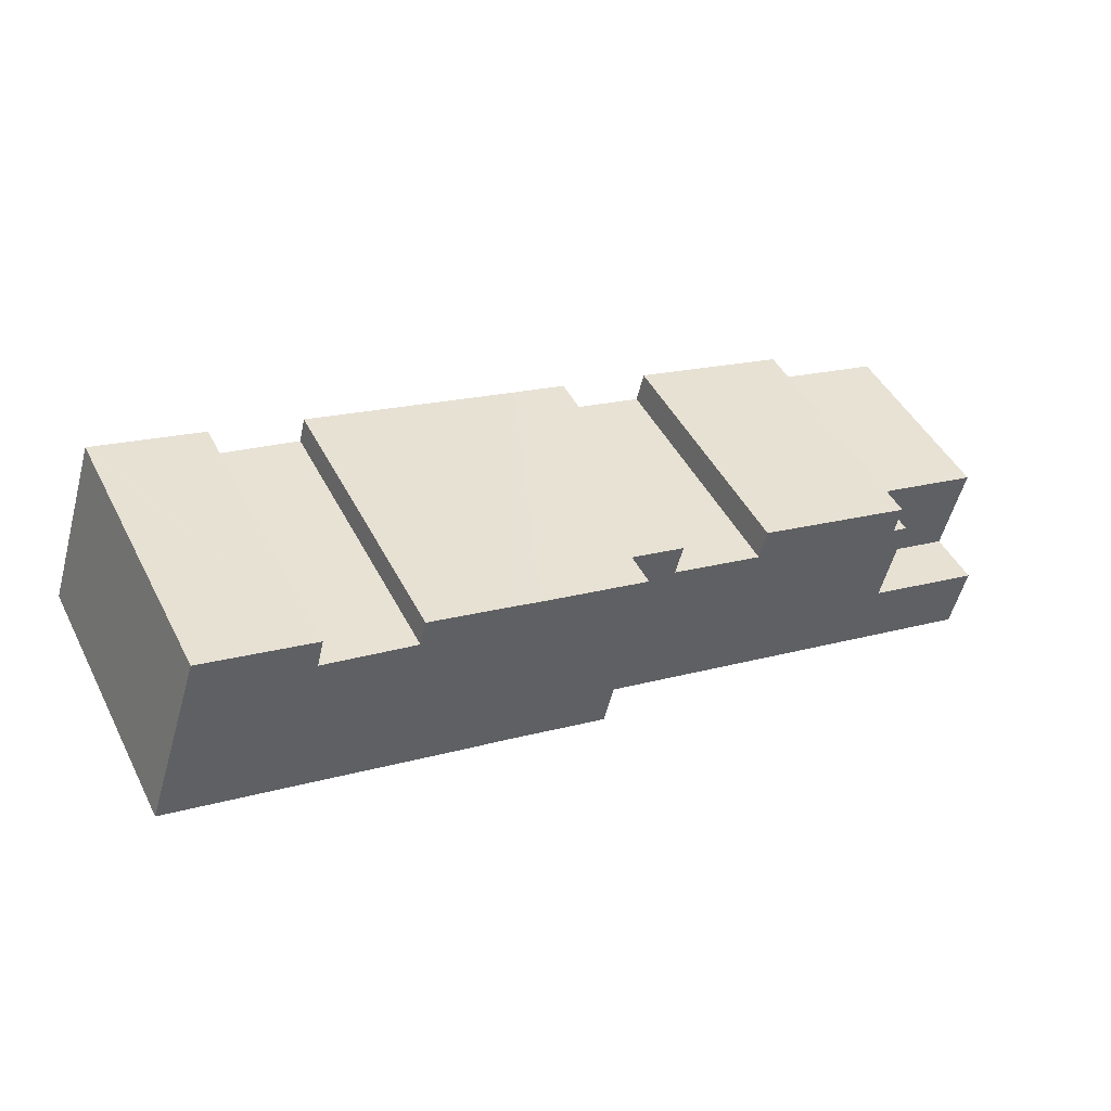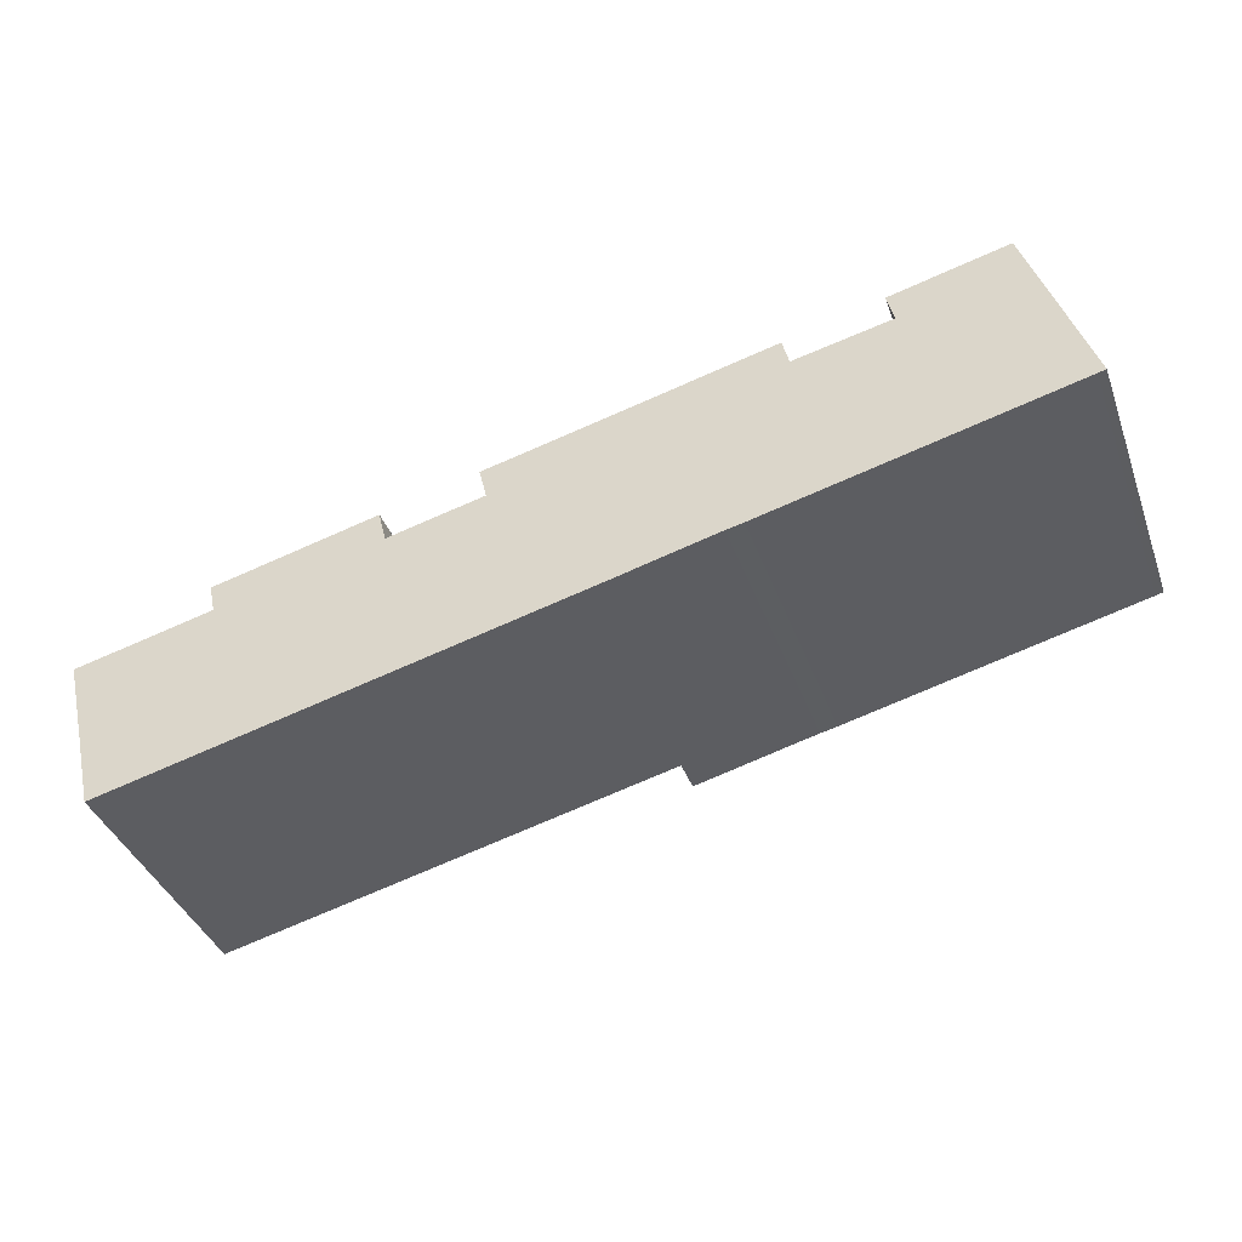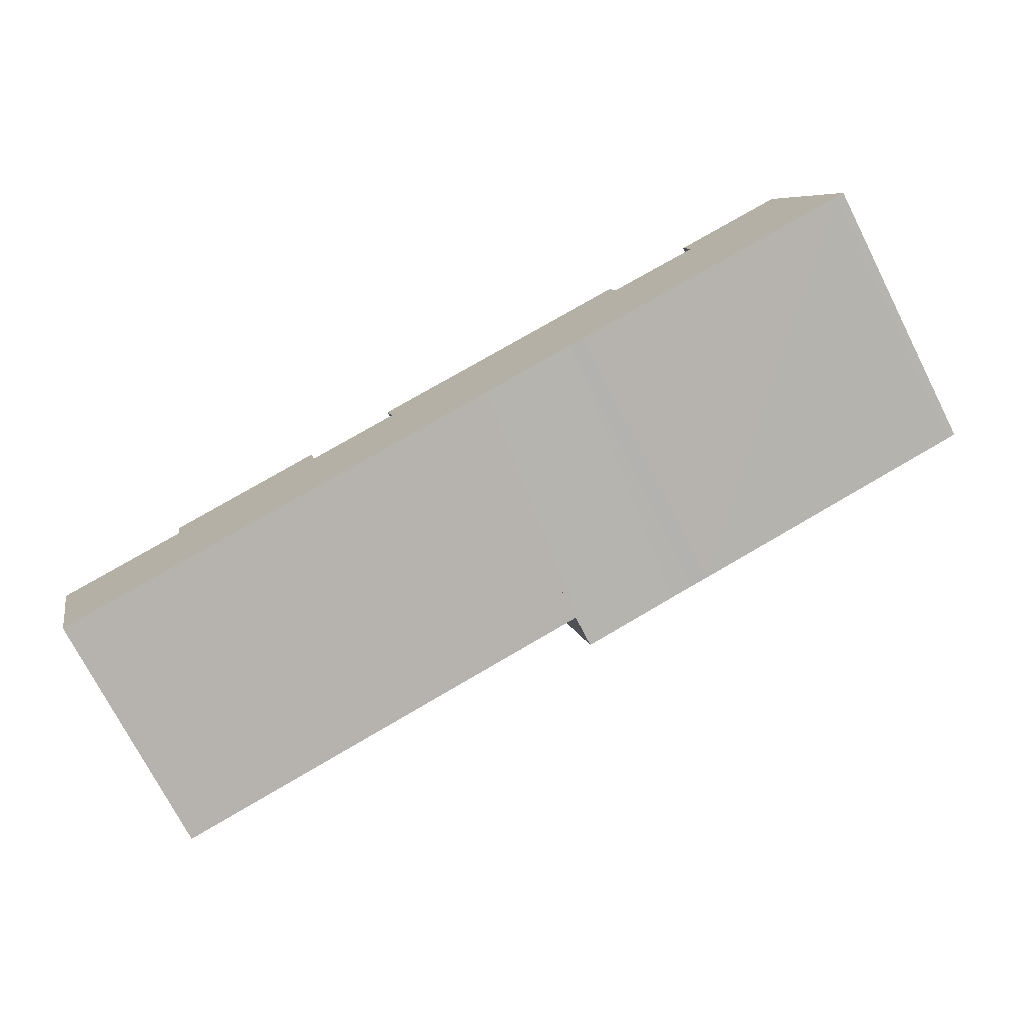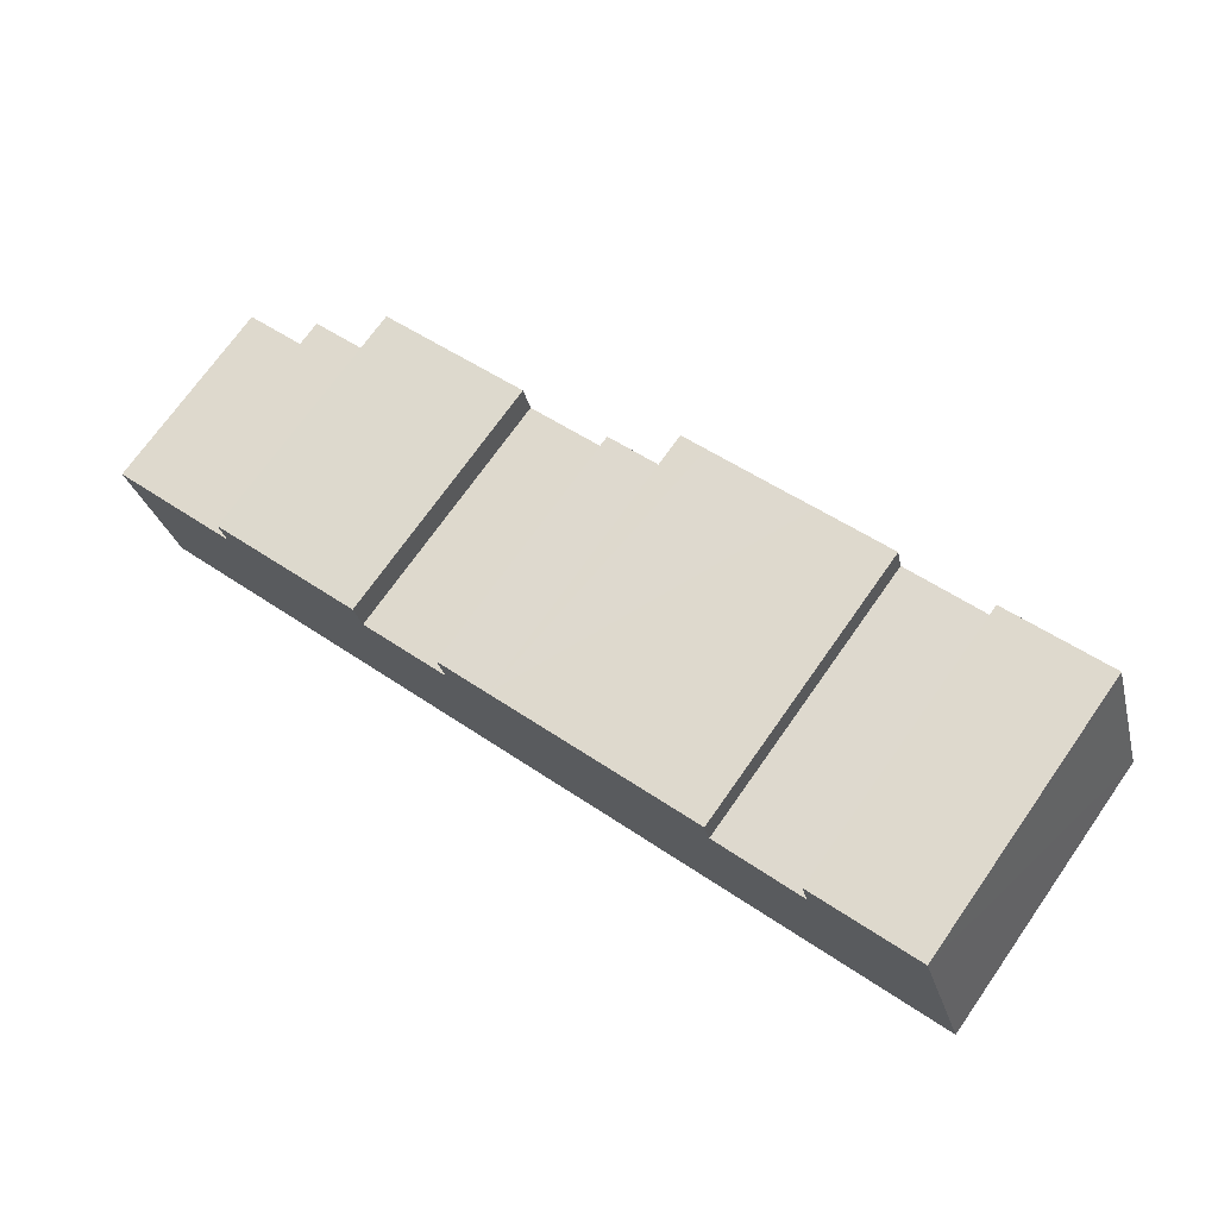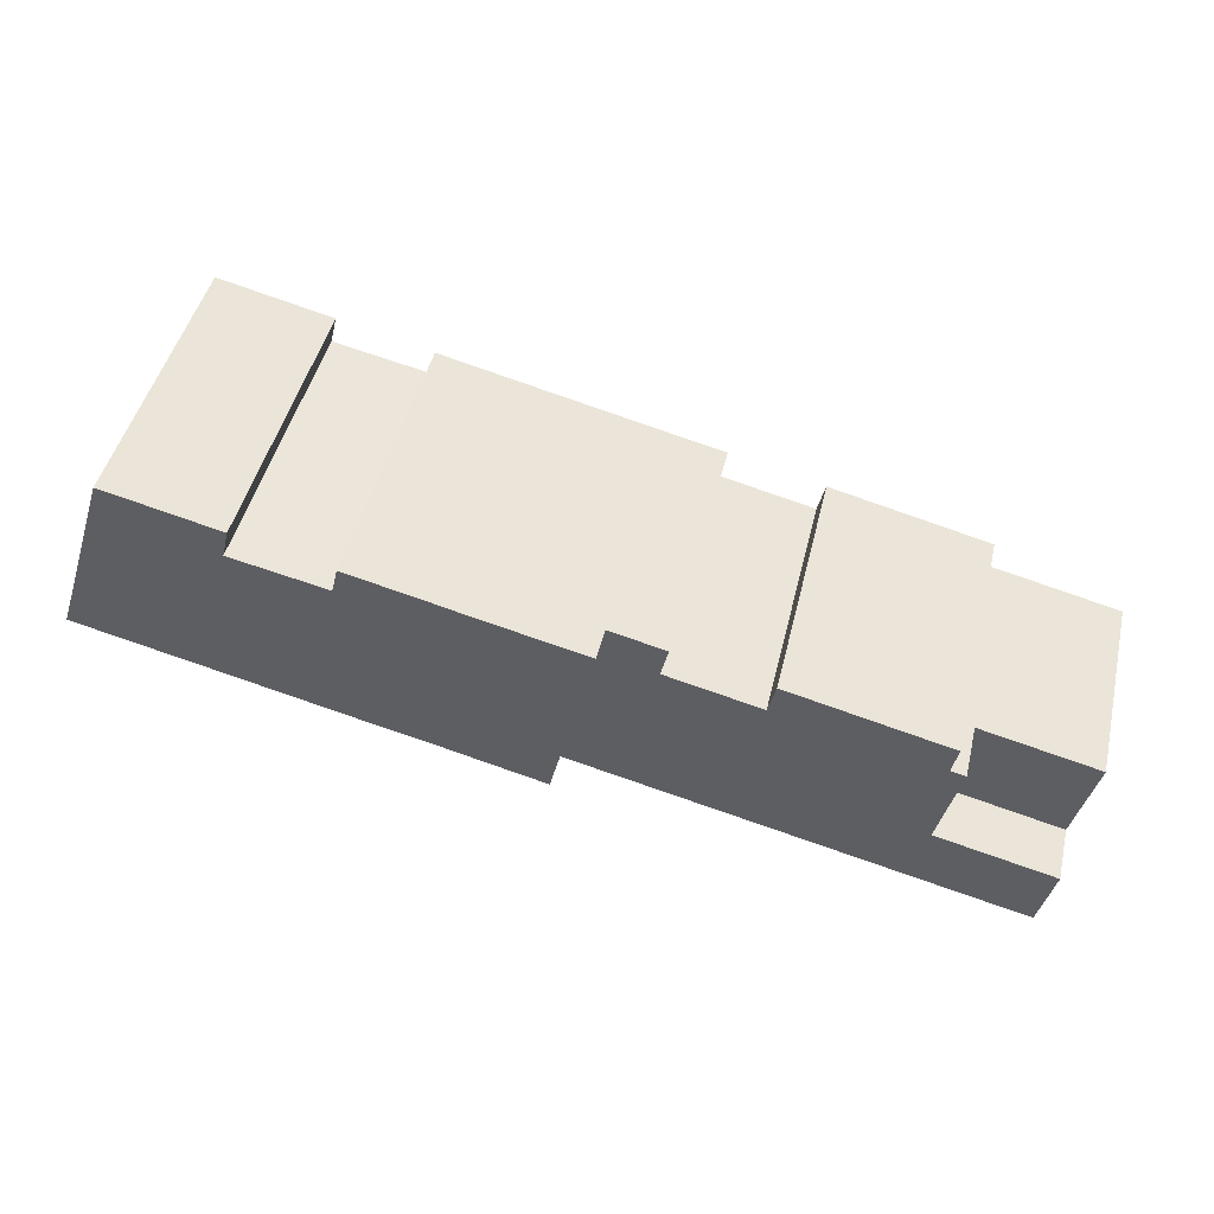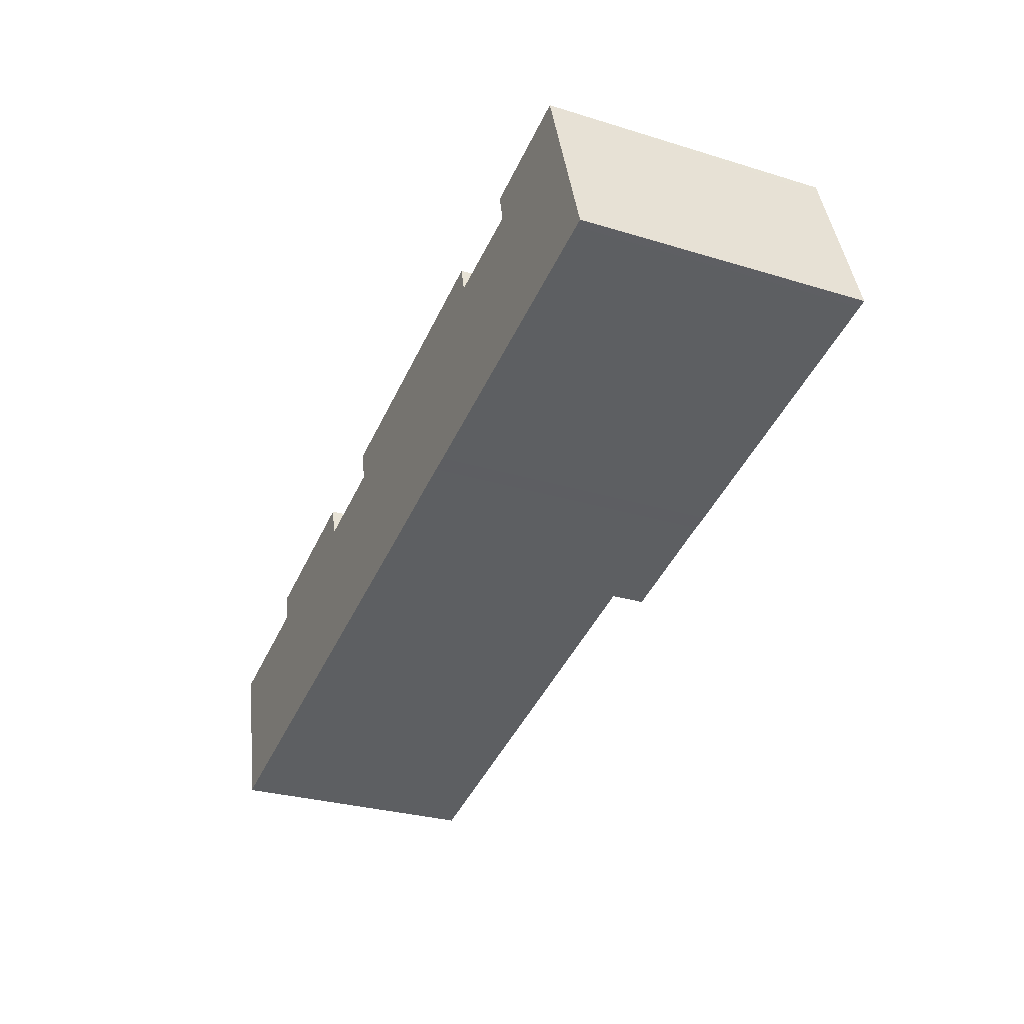
<metadata>
{"format":"obj","ext":"obj","renderer":"f3d","projection":"perspective","resolution":1024,"background":"white","views":[{"elev":46.5,"azim":153.8,"up":"+Z"},{"elev":-39.8,"azim":19.3,"up":"+Z"},{"elev":-74.1,"azim":27.1,"up":"+Z"},{"elev":72.4,"azim":35.2,"up":"+Z"},{"elev":46.3,"azim":-166.7,"up":"+Z"},{"elev":-29.1,"azim":65.6,"up":"+Z"}]}
</metadata>
<code>
v  19.19 12.75 5.877
v  22.29 12.75 -1.643
v  21.09 12.75 -1.933
v  25.37 12.75 -0.865
v  26.44 12.75 -0.609
v  20.32 12.75 6.144
v  27.17 12.75 -0.452
v  35.33 12.75 1.526
v  20.4 12.75 6.163
v  24.05 12.75 7.024
v  25.37 12.75 7.358
v  29.22 12.75 7.087
v  28.95 12.75 8.216
v  35.49 12.75 1.566
v  33.37 12.75 7.976
v  40.05 12.75 2.659
v  33.07 12.75 9.214
v  40.22 12.75 2.701
v  40.56 12.75 2.79
v  38.03 12.75 10.4
v  38.21 12.75 10.01
v  38.07 12.75 10.41
v  38.07 -6.377e-16 10.41
v  40.56 -1.708e-16 2.79
v  38.21 -6.127e-16 10.01
v  28.95 -5.031e-16 8.216
v  29.22 -4.34e-16 7.087
v  40.22 -1.654e-16 2.701
v  27.17 2.768e-17 -0.452
v  40.05 -1.628e-16 2.659
v  35.49 -9.589e-17 1.566
v  35.33 -9.344e-17 1.526
v  26.44 3.729e-17 -0.609
v  25.37 5.297e-17 -0.865
v  22.29 1.006e-16 -1.643
v  21.09 1.184e-16 -1.933
v  19.19 -3.599e-16 5.877
v  33.37 -4.884e-16 7.976
v  33.07 -5.642e-16 9.214
v  25.37 -4.505e-16 7.358
v  20.4 -3.774e-16 6.163
v  20.32 -3.762e-16 6.144
v  24.05 -4.301e-16 7.024
v  38.03 -6.371e-16 10.4
v  0.951 11.25 -3.864
v  6.807 11.25 -5.389
v  1.614 11.25 -6.645
v  6.132 11.25 -2.609
v  21.09 11.25 -1.933
v  5.196 11.25 1.241
v  5.853 11.25 1.398
v  5.595 11.25 2.604
v  12.95 11.25 2.989
v  12.63 11.25 4.32
v  17.07 11.25 3.97
v  19.19 11.25 5.877
v  16.75 11.25 5.301
v  5.853 -8.56e-17 1.398
v  5.595 -1.594e-16 2.604
v  17.07 -2.431e-16 3.97
v  16.75 -3.246e-16 5.301
v  1.614 4.069e-16 -6.645
v  0.951 2.366e-16 -3.864
v  6.132 1.598e-16 -2.609
v  5.196 -7.599e-17 1.241
v  12.63 -2.645e-16 4.32
v  12.95 -1.83e-16 2.989
v  6.807 3.3e-16 -5.389
v  0.951 8.76 -3.864
v  5.196 8.76 1.241
v  6.132 8.76 -2.609
v  0.704 8.76 -2.826
v  0 8.76 5.364e-16
v  0 0 0
v  0.94 8.76 -3.819
v  0.94 2.338e-16 -3.819
v  0.704 1.73e-16 -2.826
g defaultobject
f 1 2 3
f 2 1 4
f 4 1 5
f 5 1 6
f 5 6 7
f 7 6 8
f 8 6 9
f 8 9 10
f 8 10 11
f 8 11 12
f 12 11 13
f 12 14 8
f 14 12 15
f 14 15 16
f 16 15 17
f 16 17 18
f 18 17 19
f 19 17 20
f 19 20 21
f 21 20 22
f 23 21 22
f 21 23 19
f 19 23 24
f 24 23 25
f 26 12 13
f 12 26 27
f 24 18 19
f 18 24 28
f 28 16 18
f 16 28 14
f 14 28 8
f 8 28 7
f 7 28 29
f 29 28 30
f 29 30 31
f 29 31 32
f 29 5 7
f 5 29 33
f 33 4 5
f 4 33 2
f 2 33 3
f 3 33 34
f 3 34 35
f 3 35 36
f 36 1 3
f 1 36 37
f 38 17 15
f 17 38 39
f 37 6 1
f 6 37 9
f 9 37 10
f 10 37 11
f 11 37 13
f 13 37 26
f 26 37 40
f 40 37 41
f 41 37 42
f 40 41 43
f 27 15 12
f 15 27 38
f 20 23 22
f 23 20 17
f 23 17 44
f 44 17 39
f 36 42 37
f 42 36 35
f 42 35 41
f 41 35 34
f 41 34 43
f 43 34 33
f 43 33 40
f 40 33 29
f 40 29 32
f 40 32 27
f 40 27 26
f 27 32 38
f 38 44 39
f 44 38 32
f 44 32 31
f 44 31 30
f 44 30 23
f 23 30 25
f 25 30 24
f 24 30 28
f 45 46 47
f 46 45 48
f 46 48 49
f 49 48 50
f 49 50 51
f 49 51 52
f 49 52 53
f 53 52 54
f 49 55 56
f 55 49 53
f 56 55 57
f 58 52 51
f 52 58 59
f 60 57 55
f 57 60 61
f 62 45 47
f 45 62 63
f 64 50 48
f 50 64 65
f 59 54 52
f 54 59 66
f 67 55 53
f 55 67 60
f 61 56 57
f 56 61 37
f 63 48 45
f 48 63 64
f 65 51 50
f 51 65 58
f 66 53 54
f 53 66 67
f 37 49 56
f 49 37 36
f 36 46 49
f 46 36 68
f 46 68 47
f 47 68 62
f 68 63 62
f 63 68 64
f 64 68 36
f 64 36 65
f 65 36 58
f 58 36 59
f 59 36 67
f 67 36 60
f 60 36 37
f 60 37 61
f 66 59 67
f 69 70 71
f 70 69 72
f 70 72 73
f 74 70 73
f 70 74 65
f 65 71 70
f 71 65 64
f 64 69 71
f 69 64 63
f 63 75 69
f 75 63 72
f 72 63 73
f 73 63 76
f 73 76 74
f 74 76 77
f 77 65 74
f 65 77 64
f 64 77 63

</code>
